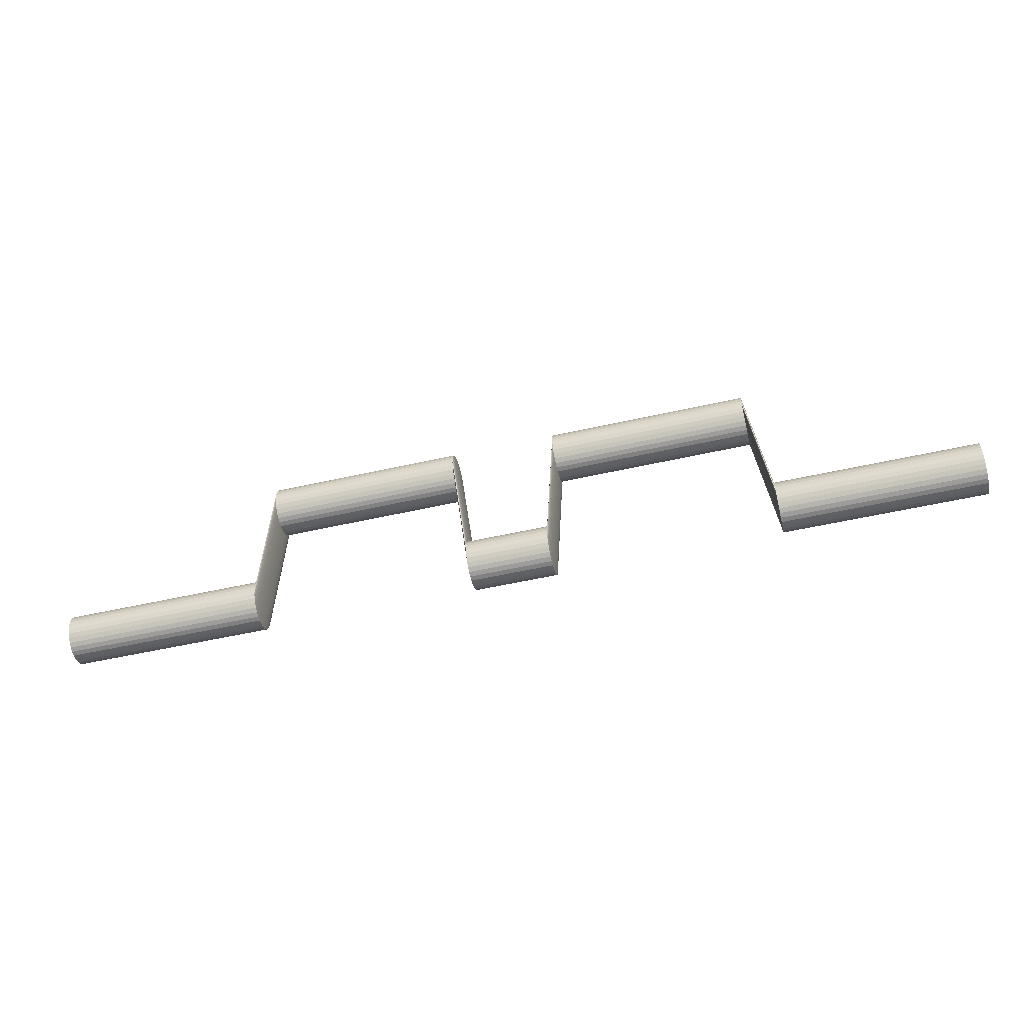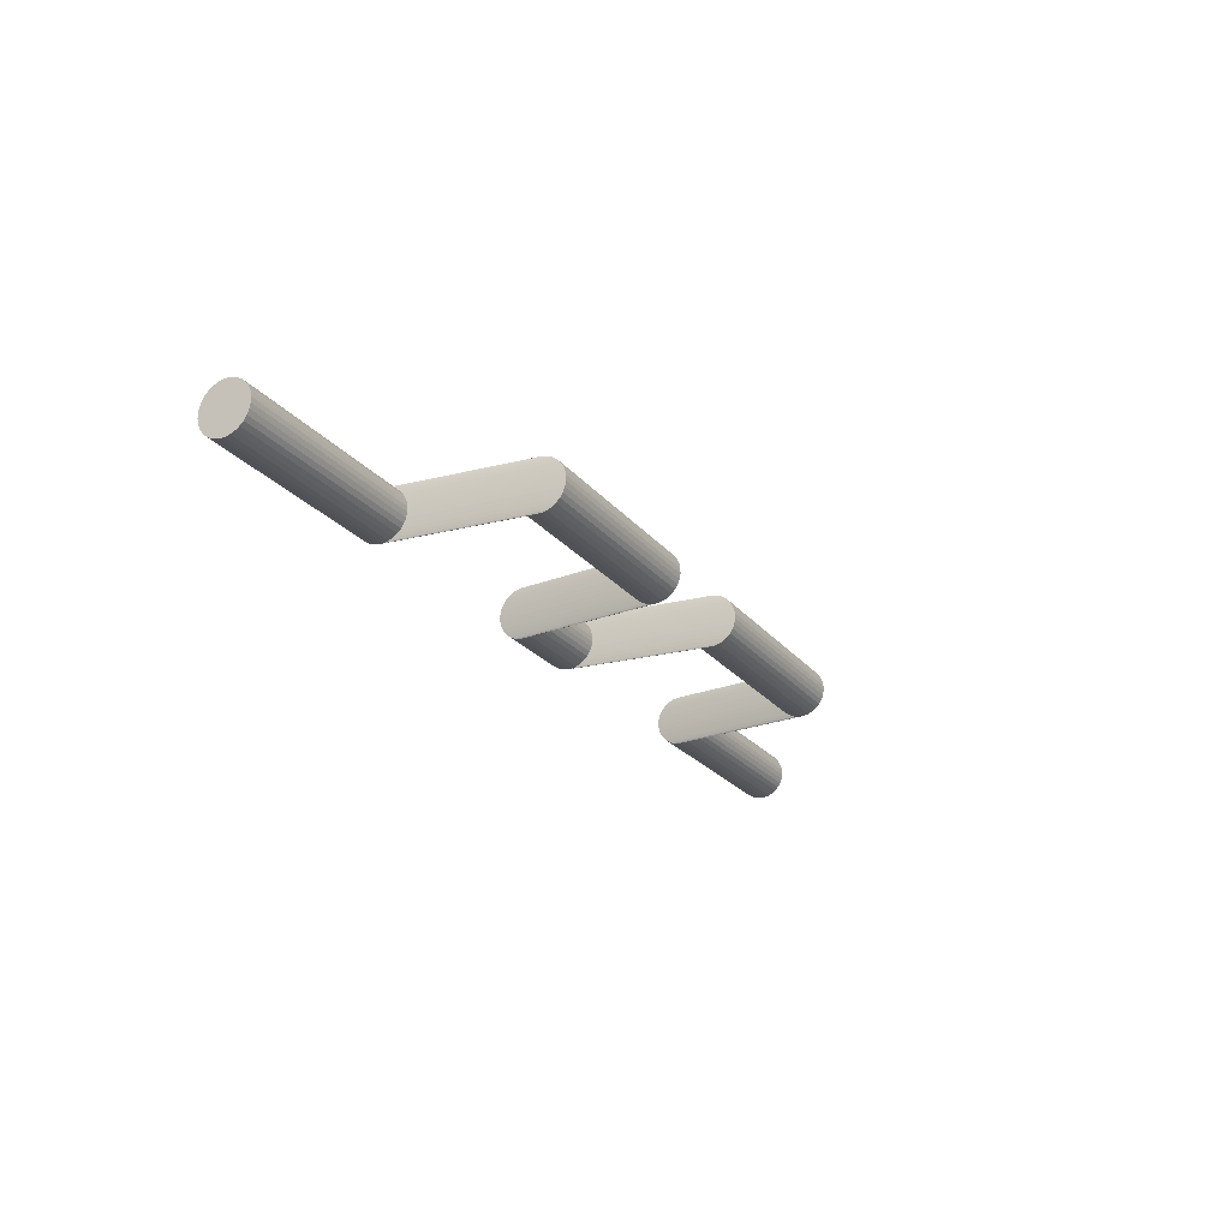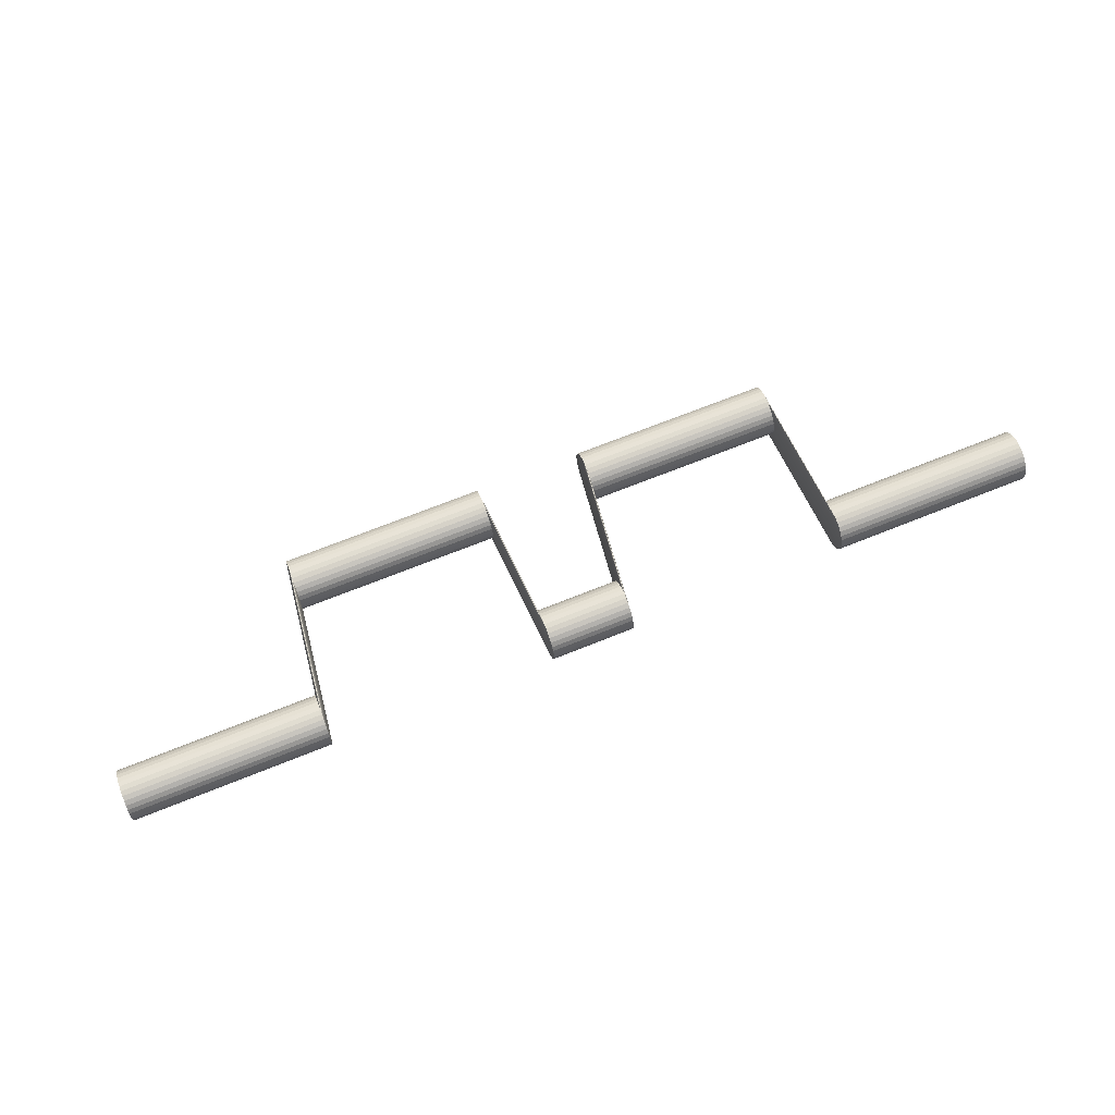
<metadata>
{"format":"obj","ext":"obj","renderer":"f3d","projection":"perspective","resolution":1024,"background":"white","views":[{"elev":-49.5,"azim":-165.9,"up":"+Y"},{"elev":-23.2,"azim":118.4,"up":"+Z"},{"elev":68.5,"azim":-22.0,"up":"+Z"}]}
</metadata>
<code>
o Cylinder
v 4.692 0.1783 -0.0573
v -4.662 0.1815 -0.09333
v 4.693 0.227 -0.05704
v -4.661 0.2302 -0.09307
v 4.694 0.2746 -0.0473
v -4.66 0.2778 -0.08332
v 4.695 0.3195 -0.02844
v -4.659 0.3227 -0.06446
v 4.696 0.3598 -0.001186
v -4.658 0.363 -0.03721
v 4.697 0.394 0.03341
v -4.657 0.3972 -0.002618
v 4.698 0.4208 0.07401
v -4.656 0.424 0.03799
v 4.699 0.4392 0.1191
v -4.655 0.4424 0.08304
v 4.699 0.4484 0.1668
v -4.655 0.4516 0.1308
v 4.7 0.4481 0.2155
v -4.654 0.4514 0.1795
v 4.7 0.4384 0.2632
v -4.654 0.4416 0.2272
v 4.7 0.4195 0.308
v -4.654 0.4227 0.272
v 4.7 0.3923 0.3484
v -4.654 0.3955 0.3123
v 4.7 0.3577 0.3826
v -4.654 0.3609 0.3466
v 4.699 0.3171 0.4094
v -4.655 0.3203 0.3734
v 4.698 0.272 0.4278
v -4.656 0.2752 0.3918
v 4.697 0.2242 0.437
v -4.656 0.2275 0.401
v 4.697 0.1756 0.4368
v -4.657 0.1788 0.4008
v 4.696 0.1279 0.427
v -4.658 0.1311 0.391
v 4.694 0.08307 0.4082
v -4.659 0.08628 0.3722
v 4.693 0.04276 0.3809
v -4.66 0.04598 0.3449
v 4.692 0.008548 0.3463
v -4.661 0.01176 0.3103
v 4.692 -0.01826 0.3057
v -4.662 -0.01505 0.2697
v 4.691 -0.03664 0.2607
v -4.663 -0.03342 0.2246
v 4.69 -0.04587 0.2129
v -4.664 -0.04265 0.1769
v 4.69 -0.0456 0.1642
v -4.664 -0.04239 0.1282
v 4.689 -0.03584 0.1166
v -4.664 -0.03263 0.08053
v 4.689 -0.01698 0.07169
v -4.665 -0.01377 0.03567
v 4.689 0.01028 0.03137
v -4.664 0.01349 -0.004652
v 4.69 0.04487 -0.002855
v -4.664 0.04808 -0.03888
v 4.69 0.08547 -0.02968
v -4.664 0.08869 -0.0657
v 4.691 0.1305 -0.04806
v -4.663 0.1337 -0.08408
v -2.493 1.596 -0.1066
v -2.492 1.645 -0.1064
v -2.491 1.693 -0.09664
v -2.49 1.737 -0.07778
v -2.489 1.778 -0.05053
v -2.488 1.812 -0.01594
v -2.487 1.839 0.02467
v -2.486 1.857 0.06973
v -2.486 1.866 0.1175
v -2.485 1.866 0.1662
v -2.485 1.856 0.2138
v -2.485 1.837 0.2587
v -2.485 1.81 0.299
v -2.485 1.776 0.3333
v -2.486 1.735 0.3601
v -2.487 1.69 0.3785
v -2.487 1.642 0.3877
v -2.488 1.594 0.3874
v -2.489 1.546 0.3777
v -2.491 1.501 0.3588
v -2.492 1.461 0.3316
v -2.493 1.426 0.297
v -2.493 1.4 0.2564
v -2.494 1.381 0.2113
v -2.495 1.372 0.1635
v -2.495 1.372 0.1149
v -2.496 1.382 0.06721
v -2.496 1.401 0.02235
v -2.496 1.428 -0.01797
v -2.495 1.463 -0.0522
v -2.495 1.503 -0.07902
v -2.494 1.548 -0.0974
v -0.4834 1.644 -0.09865
v -0.4824 1.692 -0.0889
v -0.4813 1.737 -0.07004
v -0.4803 1.777 -0.04279
v -0.4793 1.811 -0.008199
v -0.4784 1.838 0.03241
v -0.4776 1.856 0.07746
v -0.4769 1.866 0.1252
v -0.4765 1.865 0.1739
v -0.4762 1.856 0.2216
v -0.4761 1.837 0.2664
v -0.4763 1.81 0.3068
v -0.4766 1.775 0.341
v -0.4771 1.734 0.3678
v -0.4778 1.689 0.3862
v -0.4786 1.642 0.3954
v -0.4796 1.593 0.3952
v -0.4806 1.545 0.3854
v -0.4817 1.5 0.3666
v -0.4827 1.46 0.3393
v -0.4837 1.426 0.3047
v -0.4846 1.399 0.2641
v -0.4854 1.381 0.2191
v -0.486 1.371 0.1713
v -0.4865 1.372 0.1226
v -0.4868 1.381 0.07494
v -0.4868 1.4 0.03009
v -0.4867 1.428 -0.01023
v -0.4864 1.462 -0.04446
v -0.4858 1.503 -0.07128
v -0.4851 1.548 -0.08967
v -0.4843 1.596 -0.09891
v 2.575 1.643 -0.08687
v 2.576 1.691 -0.07712
v 2.577 1.736 -0.05826
v 2.578 1.776 -0.03101
v 2.579 1.81 0.00358
v 2.58 1.837 0.04419
v 2.581 1.855 0.08924
v 2.581 1.865 0.137
v 2.582 1.864 0.1857
v 2.582 1.855 0.2334
v 2.582 1.836 0.2782
v 2.582 1.808 0.3185
v 2.582 1.774 0.3528
v 2.581 1.733 0.3796
v 2.581 1.688 0.398
v 2.58 1.64 0.4072
v 2.579 1.592 0.407
v 2.578 1.544 0.3972
v 2.577 1.499 0.3783
v 2.576 1.459 0.3511
v 2.575 1.425 0.3165
v 2.574 1.398 0.2759
v 2.573 1.38 0.2308
v 2.572 1.37 0.1831
v 2.572 1.371 0.1344
v 2.572 1.38 0.08672
v 2.572 1.399 0.04186
v 2.572 1.426 0.001546
v 2.572 1.461 -0.03268
v 2.573 1.502 -0.0595
v 2.573 1.547 -0.07789
v 2.574 1.595 -0.08713
v 0.6025 1.595 -0.09472
v 0.6034 1.644 -0.09446
v 0.6044 1.692 -0.08472
v 0.6055 1.736 -0.06586
v 0.6065 1.777 -0.03861
v 0.6075 1.811 -0.004014
v 0.6084 1.838 0.03659
v 0.6092 1.856 0.08165
v 0.6099 1.865 0.1294
v 0.6103 1.865 0.1781
v 0.6106 1.855 0.2258
v 0.6107 1.836 0.2706
v 0.6105 1.809 0.3109
v 0.6102 1.775 0.3452
v 0.6097 1.734 0.372
v 0.609 1.689 0.3904
v 0.6081 1.641 0.3996
v 0.6072 1.592 0.3994
v 0.6062 1.545 0.3896
v 0.6051 1.5 0.3708
v 0.6041 1.46 0.3435
v 0.6031 1.425 0.3089
v 0.6022 1.399 0.2683
v 0.6014 1.38 0.2233
v 0.6008 1.371 0.1755
v 0.6003 1.371 0.1268
v 0.6 1.381 0.07913
v 0.5999 1.4 0.03427
v 0.6001 1.427 -0.006048
v 0.6004 1.462 -0.04027
v 0.6009 1.502 -0.0671
v 0.6016 1.547 -0.08548
v -2.68 0.1808 -0.08569
v -2.679 0.2295 -0.08543
v -2.678 0.2772 -0.07569
v -2.677 0.322 -0.05683
v -2.676 0.3623 -0.02958
v -2.675 0.3965 0.005016
v -2.674 0.4233 0.04562
v -2.673 0.4417 0.09068
v -2.672 0.4509 0.1385
v -2.672 0.4507 0.1871
v -2.672 0.4409 0.2348
v -2.672 0.4221 0.2797
v -2.672 0.3948 0.32
v -2.672 0.3602 0.3542
v -2.673 0.3196 0.381
v -2.673 0.2746 0.3994
v -2.674 0.2268 0.4087
v -2.675 0.1781 0.4084
v -2.676 0.1305 0.3986
v -2.677 0.0856 0.3798
v -2.678 0.0453 0.3525
v -2.679 0.01108 0.3179
v -2.68 -0.01573 0.2773
v -2.681 -0.0341 0.2323
v -2.682 -0.04333 0.1845
v -2.682 -0.04307 0.1358
v -2.682 -0.03331 0.08816
v -2.682 -0.01445 0.0433
v -2.682 0.01281 0.002982
v -2.682 0.0474 -0.03125
v -2.681 0.088 -0.05807
v -2.681 0.1331 -0.07645
v -0.4014 0.1801 -0.07692
v -0.4005 0.2287 -0.07666
v -0.3995 0.2764 -0.06691
v -0.3984 0.3212 -0.04805
v -0.3974 0.3615 -0.0208
v -0.3964 0.3958 0.01379
v -0.3955 0.4226 0.0544
v -0.3947 0.4409 0.09945
v -0.394 0.4502 0.1472
v -0.3936 0.4499 0.1959
v -0.3933 0.4401 0.2436
v -0.3932 0.4213 0.2884
v -0.3934 0.394 0.3288
v -0.3937 0.3594 0.363
v -0.3942 0.3188 0.3898
v -0.3949 0.2738 0.4082
v -0.3958 0.226 0.4174
v -0.3967 0.1773 0.4172
v -0.3977 0.1297 0.4074
v -0.3988 0.08482 0.3886
v -0.3998 0.04451 0.3613
v -0.4008 0.0103 0.3267
v -0.4017 -0.01651 0.2861
v -0.4025 -0.03489 0.2411
v -0.4032 -0.04412 0.1933
v -0.4036 -0.04385 0.1446
v -0.4039 -0.0341 0.09693
v -0.404 -0.01523 0.05208
v -0.4038 0.01202 0.01176
v -0.4035 0.04662 -0.02247
v -0.403 0.08722 -0.04929
v -0.4023 0.1323 -0.06768
v 0.4331 0.2284 -0.07345
v 0.4341 0.2761 -0.0637
v 0.4352 0.3209 -0.04484
v 0.4362 0.3612 -0.01759
v 0.4372 0.3955 0.017
v 0.4381 0.4223 0.05761
v 0.4389 0.4406 0.1027
v 0.4396 0.4499 0.1504
v 0.44 0.4496 0.1991
v 0.4403 0.4399 0.2468
v 0.4404 0.421 0.2916
v 0.4402 0.3937 0.332
v 0.4399 0.3591 0.3662
v 0.4394 0.3185 0.393
v 0.4387 0.2735 0.4114
v 0.4379 0.2257 0.4206
v 0.4369 0.1771 0.4204
v 0.4359 0.1294 0.4106
v 0.4348 0.08453 0.3918
v 0.4338 0.04423 0.3645
v 0.4328 0.01001 0.3299
v 0.4319 -0.0168 0.2893
v 0.4311 -0.03517 0.2443
v 0.4305 -0.0444 0.1965
v 0.43 -0.04414 0.1478
v 0.4297 -0.03438 0.1001
v 0.4296 -0.01551 0.05529
v 0.4298 0.01174 0.01497
v 0.4301 0.04633 -0.01926
v 0.4306 0.08694 -0.04608
v 0.4313 0.132 -0.06447
v 0.4322 0.1798 -0.07371
v 2.662 0.2277 -0.06486
v 2.663 0.2753 -0.05512
v 2.664 0.3202 -0.03626
v 2.665 0.3605 -0.009006
v 2.666 0.3947 0.02559
v 2.667 0.4215 0.06619
v 2.668 0.4399 0.1112
v 2.669 0.4491 0.159
v 2.669 0.4488 0.2077
v 2.669 0.4391 0.2554
v 2.669 0.4202 0.3002
v 2.669 0.393 0.3405
v 2.669 0.3584 0.3748
v 2.668 0.3178 0.4016
v 2.668 0.2727 0.42
v 2.667 0.2249 0.4292
v 2.666 0.1763 0.429
v 2.665 0.1286 0.4192
v 2.664 0.08377 0.4004
v 2.663 0.04346 0.3731
v 2.662 0.009245 0.3385
v 2.661 -0.01757 0.2979
v 2.66 -0.03594 0.2529
v 2.66 -0.04517 0.2051
v 2.659 -0.0449 0.1564
v 2.659 -0.03515 0.1087
v 2.659 -0.01628 0.06387
v 2.659 0.01097 0.02355
v 2.659 0.04557 -0.01068
v 2.66 0.08617 -0.0375
v 2.66 0.1312 -0.05588
v 2.661 0.179 -0.06512
f 193 4 194
f 194 6 195
f 195 8 196
f 196 10 197
f 197 12 198
f 198 14 199
f 199 16 200
f 200 18 201
f 201 20 202
f 202 22 203
f 203 24 204
f 204 26 205
f 26 206 205
f 28 207 206
f 30 208 207
f 32 209 208
f 34 210 209
f 36 211 210
f 38 212 211
f 40 213 212
f 42 214 213
f 44 215 214
f 46 216 215
f 48 217 216
f 50 218 217
f 52 219 218
f 54 220 219
f 56 221 220
f 221 60 222
f 222 62 223
f 38 22 6
f 223 64 224
f 224 2 193
f 31 47 63
f 127 65 128
f 126 96 127
f 125 95 126
f 124 94 125
f 92 124 123
f 91 123 122
f 90 122 121
f 89 121 120
f 88 120 119
f 87 119 118
f 86 118 117
f 85 117 116
f 84 116 115
f 83 115 114
f 82 114 113
f 81 113 112
f 80 112 111
f 79 111 110
f 78 110 109
f 77 109 108
f 107 77 108
f 106 76 107
f 105 75 106
f 104 74 105
f 103 73 104
f 102 72 103
f 101 71 102
f 100 70 101
f 99 69 100
f 98 68 99
f 97 67 98
f 128 66 97
f 128 226 225
f 97 227 226
f 98 228 227
f 99 229 228
f 100 230 229
f 101 231 230
f 102 232 231
f 103 233 232
f 233 105 234
f 234 106 235
f 235 107 236
f 236 108 237
f 237 109 238
f 238 110 239
f 239 111 240
f 240 112 241
f 241 113 242
f 242 114 243
f 243 115 244
f 244 116 245
f 245 117 246
f 246 118 247
f 247 119 248
f 248 120 249
f 120 250 249
f 121 251 250
f 122 252 251
f 123 253 252
f 124 254 253
f 125 255 254
f 126 256 255
f 127 225 256
f 159 320 319
f 158 319 318
f 157 318 317
f 156 317 316
f 155 316 315
f 154 315 314
f 153 314 313
f 152 313 312
f 311 152 312
f 310 151 311
f 309 150 310
f 308 149 309
f 307 148 308
f 306 147 307
f 305 146 306
f 304 145 305
f 303 144 304
f 302 143 303
f 301 142 302
f 300 141 301
f 299 140 300
f 298 139 299
f 297 138 298
f 296 137 297
f 135 296 295
f 134 295 294
f 133 294 293
f 132 293 292
f 131 292 291
f 130 291 290
f 129 290 289
f 160 289 320
f 159 161 160
f 158 192 159
f 157 191 158
f 156 190 157
f 188 156 155
f 187 155 154
f 186 154 153
f 185 153 152
f 184 152 151
f 183 151 150
f 182 150 149
f 181 149 148
f 180 148 147
f 179 147 146
f 178 146 145
f 177 145 144
f 176 144 143
f 175 143 142
f 174 142 141
f 173 141 140
f 139 173 140
f 138 172 139
f 137 171 138
f 136 170 137
f 135 169 136
f 134 168 135
f 133 167 134
f 132 166 133
f 131 165 132
f 130 164 131
f 129 163 130
f 160 162 129
f 96 193 65
f 95 224 96
f 94 223 95
f 93 222 94
f 92 221 93
f 91 220 92
f 90 219 91
f 89 218 90
f 216 89 88
f 215 88 87
f 214 87 86
f 213 86 85
f 212 85 84
f 211 84 83
f 210 83 82
f 209 82 81
f 208 81 80
f 207 80 79
f 206 79 78
f 205 78 77
f 204 77 76
f 203 76 75
f 202 75 74
f 201 74 73
f 72 201 73
f 71 200 72
f 70 199 71
f 69 198 70
f 68 197 69
f 67 196 68
f 66 195 67
f 65 194 66
f 287 225 288
f 286 256 287
f 285 255 286
f 284 254 285
f 252 284 283
f 251 283 282
f 250 282 281
f 249 281 280
f 248 280 279
f 247 279 278
f 246 278 277
f 245 277 276
f 244 276 275
f 243 275 274
f 242 274 273
f 241 273 272
f 240 272 271
f 239 271 270
f 238 270 269
f 237 269 268
f 267 237 268
f 266 236 267
f 265 235 266
f 264 234 265
f 263 233 264
f 262 232 263
f 261 231 262
f 260 230 261
f 259 229 260
f 258 228 259
f 257 227 258
f 288 226 257
f 161 257 162
f 162 258 163
f 163 259 164
f 164 260 165
f 165 261 166
f 166 262 167
f 167 263 168
f 168 264 169
f 264 170 169
f 265 171 170
f 266 172 171
f 267 173 172
f 268 174 173
f 269 175 174
f 270 176 175
f 271 177 176
f 272 178 177
f 273 179 178
f 274 180 179
f 275 181 180
f 276 182 181
f 277 183 182
f 278 184 183
f 279 185 184
f 185 281 186
f 186 282 187
f 187 283 188
f 188 284 189
f 189 285 190
f 190 286 191
f 191 287 192
f 192 288 161
f 1 289 3
f 3 290 5
f 5 291 7
f 7 292 9
f 9 293 11
f 11 294 13
f 13 295 15
f 15 296 17
f 17 297 19
f 19 298 21
f 21 299 23
f 23 300 25
f 300 27 25
f 301 29 27
f 302 31 29
f 303 33 31
f 304 35 33
f 305 37 35
f 306 39 37
f 307 41 39
f 308 43 41
f 309 45 43
f 310 47 45
f 311 49 47
f 312 51 49
f 313 53 51
f 314 55 53
f 315 57 55
f 57 317 59
f 59 318 61
f 61 319 63
f 63 320 1
f 193 2 4
f 194 4 6
f 195 6 8
f 196 8 10
f 197 10 12
f 198 12 14
f 199 14 16
f 200 16 18
f 201 18 20
f 202 20 22
f 203 22 24
f 204 24 26
f 26 28 206
f 28 30 207
f 30 32 208
f 32 34 209
f 34 36 210
f 36 38 211
f 38 40 212
f 40 42 213
f 42 44 214
f 44 46 215
f 46 48 216
f 48 50 217
f 50 52 218
f 52 54 219
f 54 56 220
f 56 58 221
f 221 58 60
f 222 60 62
f 6 4 62
f 4 2 62
f 2 64 62
f 62 60 58
f 58 56 54
f 54 52 50
f 50 48 46
f 46 44 38
f 44 42 38
f 42 40 38
f 38 36 34
f 34 32 38
f 32 30 38
f 30 28 26
f 26 24 22
f 22 20 18
f 18 16 22
f 16 14 22
f 14 12 10
f 10 8 6
f 62 58 54
f 54 50 38
f 50 46 38
f 30 26 38
f 26 22 38
f 14 10 22
f 10 6 22
f 6 62 54
f 6 54 38
f 223 62 64
f 224 64 2
f 63 1 3
f 3 5 7
f 7 9 11
f 11 13 7
f 13 15 7
f 15 17 19
f 19 21 15
f 21 23 15
f 23 25 27
f 27 29 31
f 31 33 35
f 35 37 39
f 39 41 43
f 43 45 39
f 45 47 39
f 47 49 51
f 51 53 47
f 53 55 47
f 55 57 63
f 57 59 63
f 59 61 63
f 63 3 15
f 3 7 15
f 23 27 15
f 27 31 15
f 31 35 47
f 35 39 47
f 47 55 63
f 63 15 31
f 127 96 65
f 126 95 96
f 125 94 95
f 124 93 94
f 92 93 124
f 91 92 123
f 90 91 122
f 89 90 121
f 88 89 120
f 87 88 119
f 86 87 118
f 85 86 117
f 84 85 116
f 83 84 115
f 82 83 114
f 81 82 113
f 80 81 112
f 79 80 111
f 78 79 110
f 77 78 109
f 107 76 77
f 106 75 76
f 105 74 75
f 104 73 74
f 103 72 73
f 102 71 72
f 101 70 71
f 100 69 70
f 99 68 69
f 98 67 68
f 97 66 67
f 128 65 66
f 128 97 226
f 97 98 227
f 98 99 228
f 99 100 229
f 100 101 230
f 101 102 231
f 102 103 232
f 103 104 233
f 233 104 105
f 234 105 106
f 235 106 107
f 236 107 108
f 237 108 109
f 238 109 110
f 239 110 111
f 240 111 112
f 241 112 113
f 242 113 114
f 243 114 115
f 244 115 116
f 245 116 117
f 246 117 118
f 247 118 119
f 248 119 120
f 120 121 250
f 121 122 251
f 122 123 252
f 123 124 253
f 124 125 254
f 125 126 255
f 126 127 256
f 127 128 225
f 159 160 320
f 158 159 319
f 157 158 318
f 156 157 317
f 155 156 316
f 154 155 315
f 153 154 314
f 152 153 313
f 311 151 152
f 310 150 151
f 309 149 150
f 308 148 149
f 307 147 148
f 306 146 147
f 305 145 146
f 304 144 145
f 303 143 144
f 302 142 143
f 301 141 142
f 300 140 141
f 299 139 140
f 298 138 139
f 297 137 138
f 296 136 137
f 135 136 296
f 134 135 295
f 133 134 294
f 132 133 293
f 131 132 292
f 130 131 291
f 129 130 290
f 160 129 289
f 159 192 161
f 158 191 192
f 157 190 191
f 156 189 190
f 188 189 156
f 187 188 155
f 186 187 154
f 185 186 153
f 184 185 152
f 183 184 151
f 182 183 150
f 181 182 149
f 180 181 148
f 179 180 147
f 178 179 146
f 177 178 145
f 176 177 144
f 175 176 143
f 174 175 142
f 173 174 141
f 139 172 173
f 138 171 172
f 137 170 171
f 136 169 170
f 135 168 169
f 134 167 168
f 133 166 167
f 132 165 166
f 131 164 165
f 130 163 164
f 129 162 163
f 160 161 162
f 96 224 193
f 95 223 224
f 94 222 223
f 93 221 222
f 92 220 221
f 91 219 220
f 90 218 219
f 89 217 218
f 216 217 89
f 215 216 88
f 214 215 87
f 213 214 86
f 212 213 85
f 211 212 84
f 210 211 83
f 209 210 82
f 208 209 81
f 207 208 80
f 206 207 79
f 205 206 78
f 204 205 77
f 203 204 76
f 202 203 75
f 201 202 74
f 72 200 201
f 71 199 200
f 70 198 199
f 69 197 198
f 68 196 197
f 67 195 196
f 66 194 195
f 65 193 194
f 287 256 225
f 286 255 256
f 285 254 255
f 284 253 254
f 252 253 284
f 251 252 283
f 250 251 282
f 249 250 281
f 248 249 280
f 247 248 279
f 246 247 278
f 245 246 277
f 244 245 276
f 243 244 275
f 242 243 274
f 241 242 273
f 240 241 272
f 239 240 271
f 238 239 270
f 237 238 269
f 267 236 237
f 266 235 236
f 265 234 235
f 264 233 234
f 263 232 233
f 262 231 232
f 261 230 231
f 260 229 230
f 259 228 229
f 258 227 228
f 257 226 227
f 288 225 226
f 161 288 257
f 162 257 258
f 163 258 259
f 164 259 260
f 165 260 261
f 166 261 262
f 167 262 263
f 168 263 264
f 264 265 170
f 265 266 171
f 266 267 172
f 267 268 173
f 268 269 174
f 269 270 175
f 270 271 176
f 271 272 177
f 272 273 178
f 273 274 179
f 274 275 180
f 275 276 181
f 276 277 182
f 277 278 183
f 278 279 184
f 279 280 185
f 185 280 281
f 186 281 282
f 187 282 283
f 188 283 284
f 189 284 285
f 190 285 286
f 191 286 287
f 192 287 288
f 1 320 289
f 3 289 290
f 5 290 291
f 7 291 292
f 9 292 293
f 11 293 294
f 13 294 295
f 15 295 296
f 17 296 297
f 19 297 298
f 21 298 299
f 23 299 300
f 300 301 27
f 301 302 29
f 302 303 31
f 303 304 33
f 304 305 35
f 305 306 37
f 306 307 39
f 307 308 41
f 308 309 43
f 309 310 45
f 310 311 47
f 311 312 49
f 312 313 51
f 313 314 53
f 314 315 55
f 315 316 57
f 57 316 317
f 59 317 318
f 61 318 319
f 63 319 320

</code>
